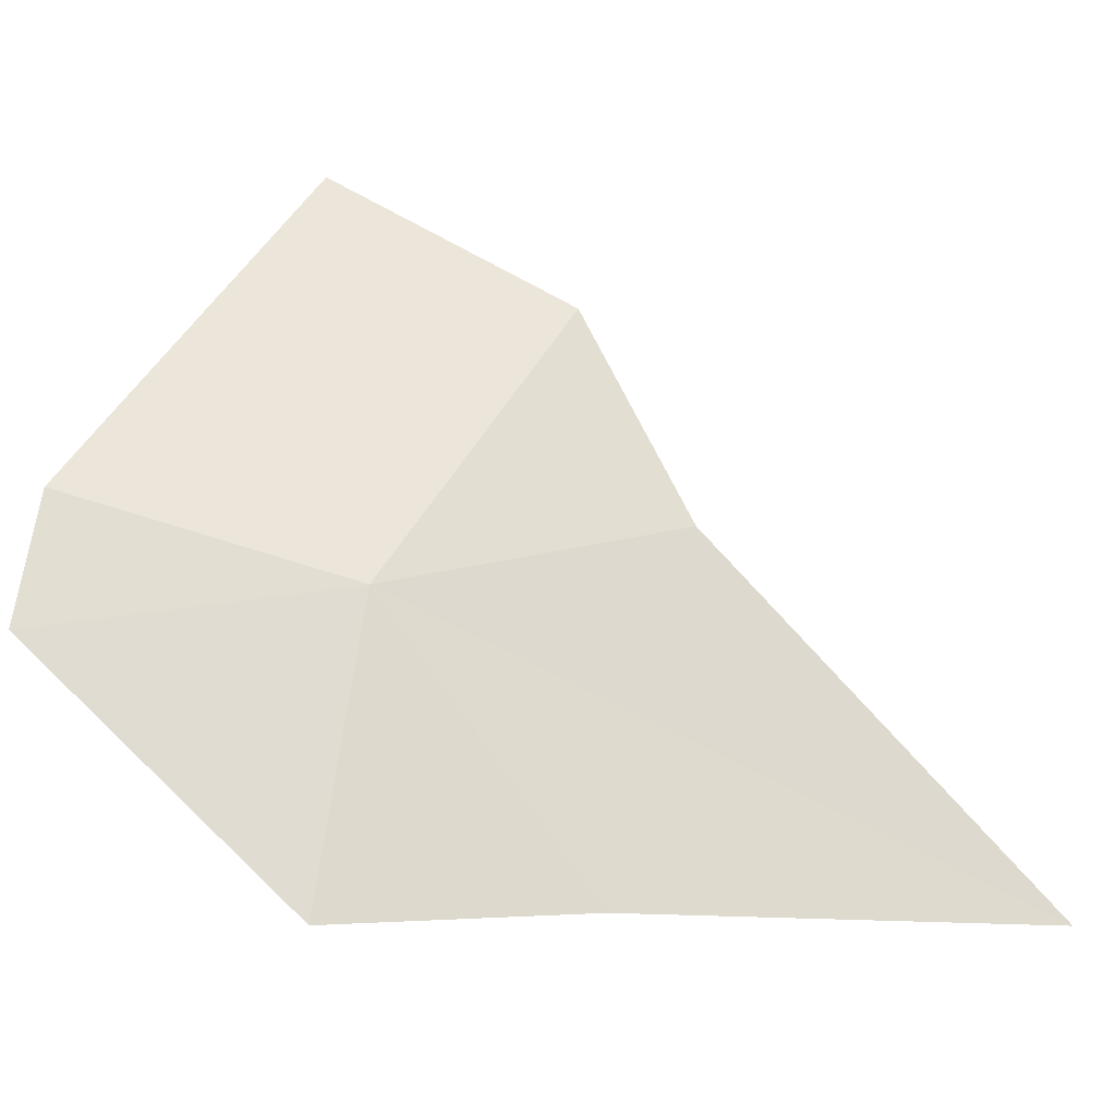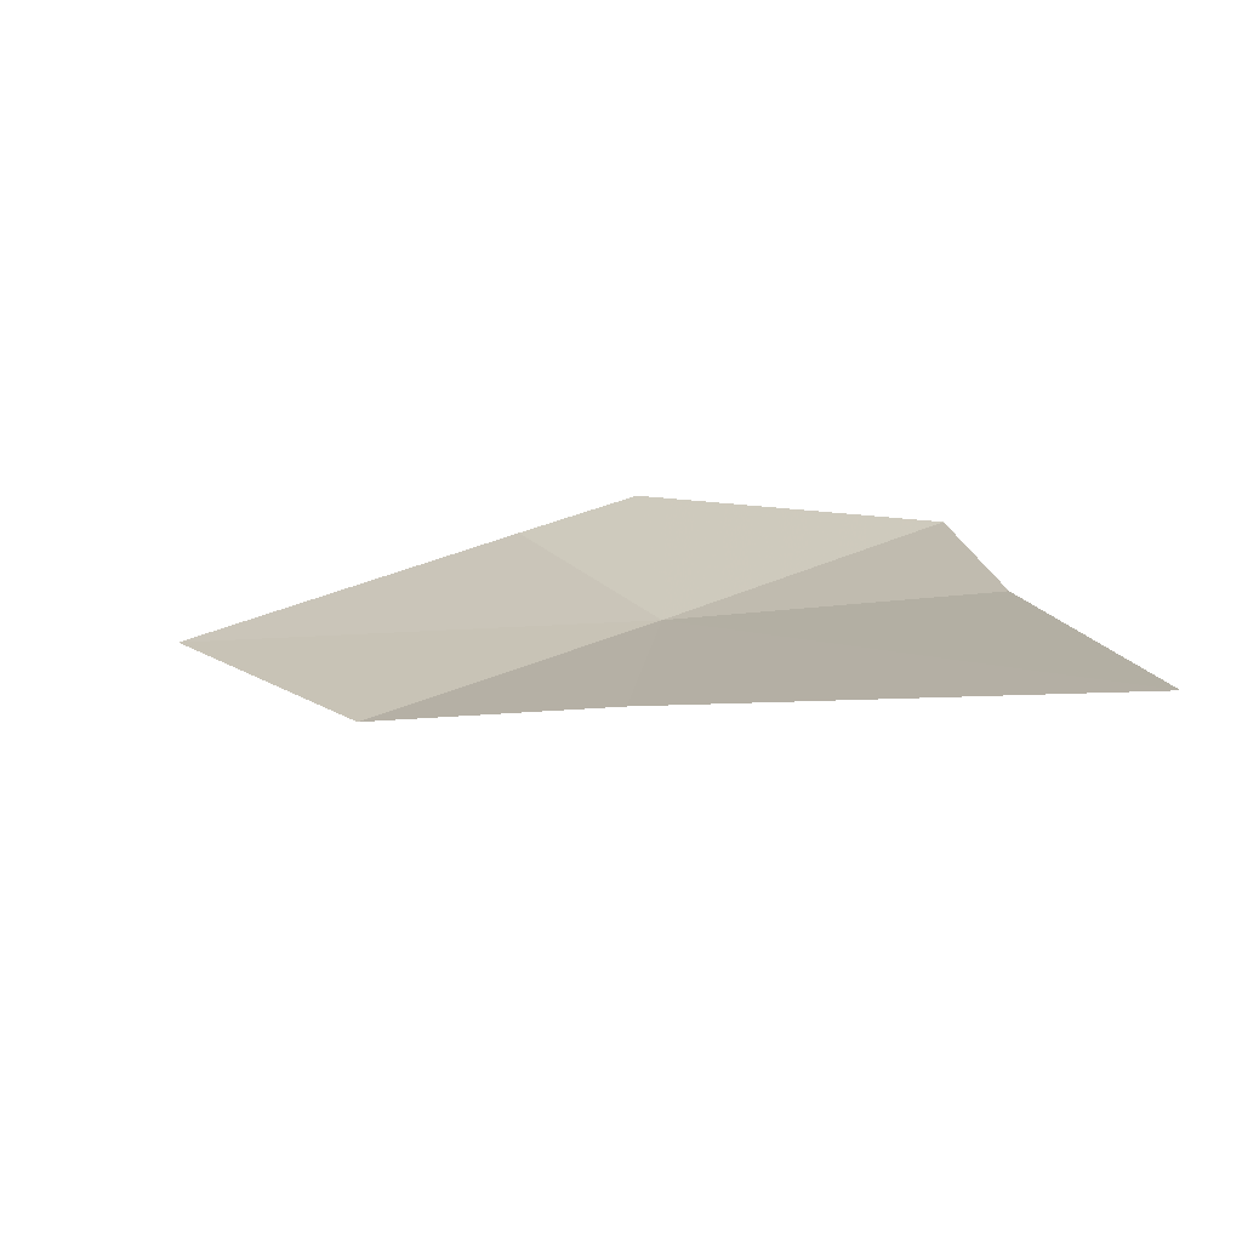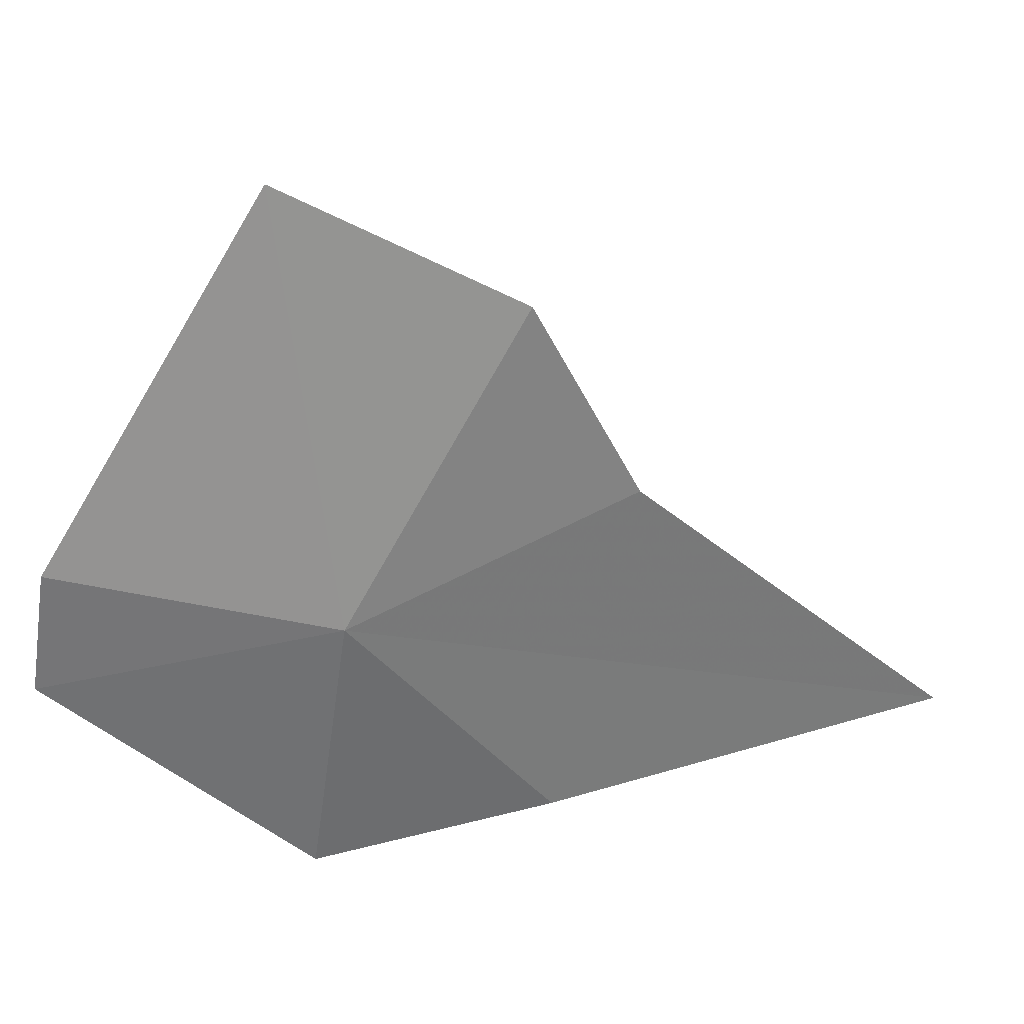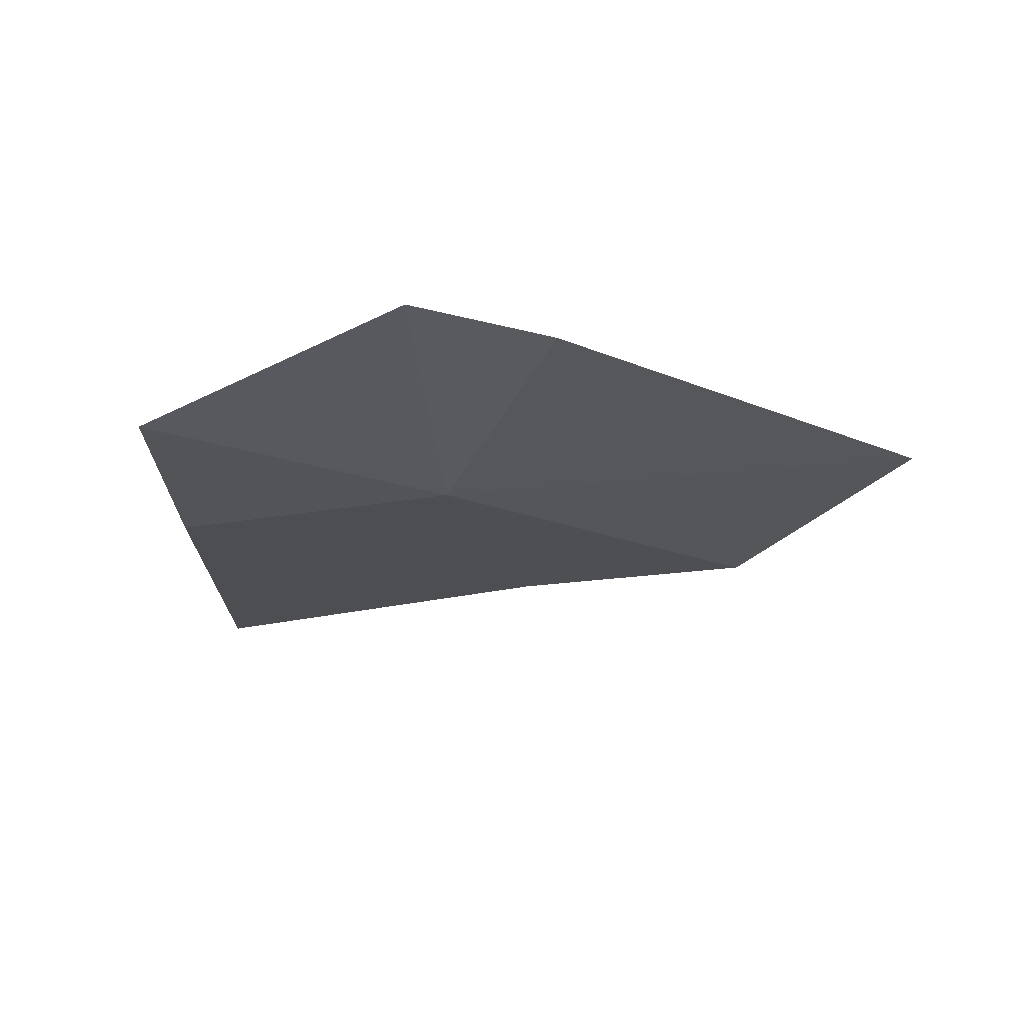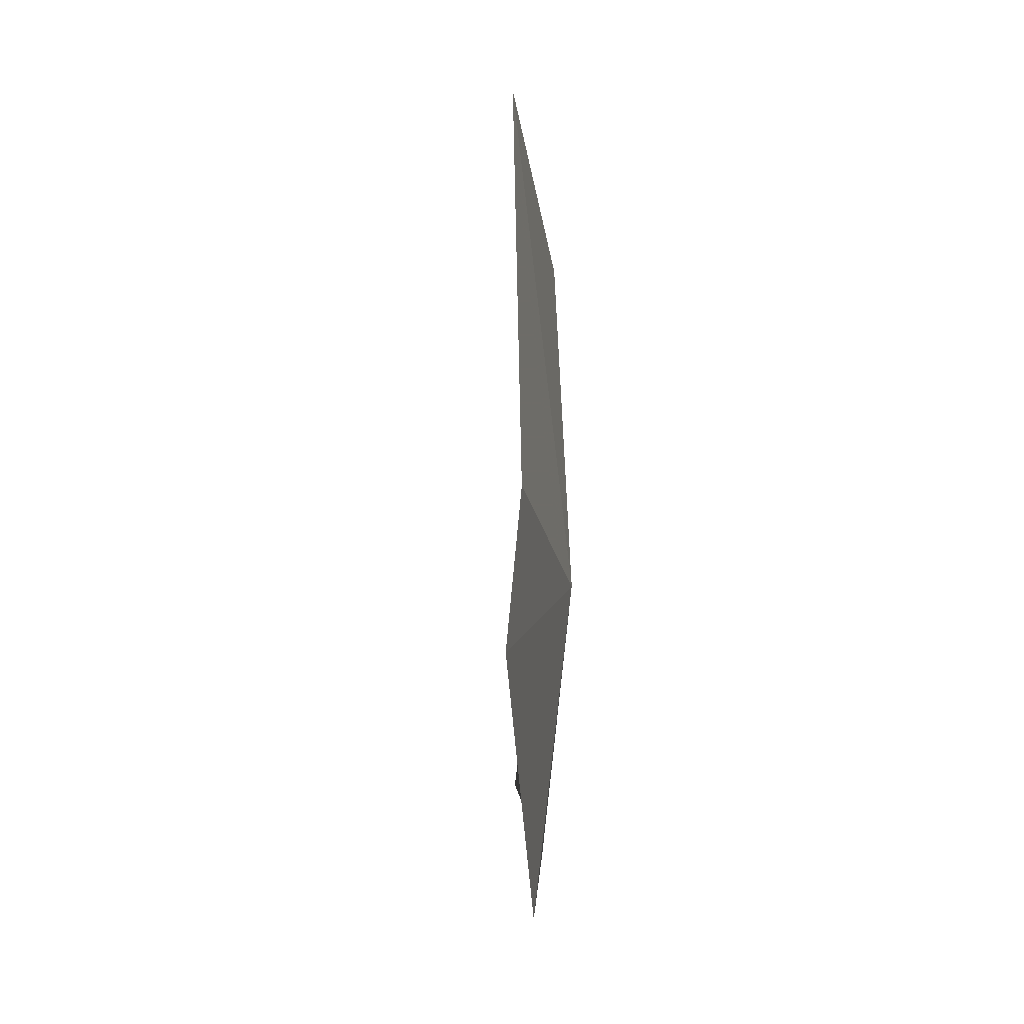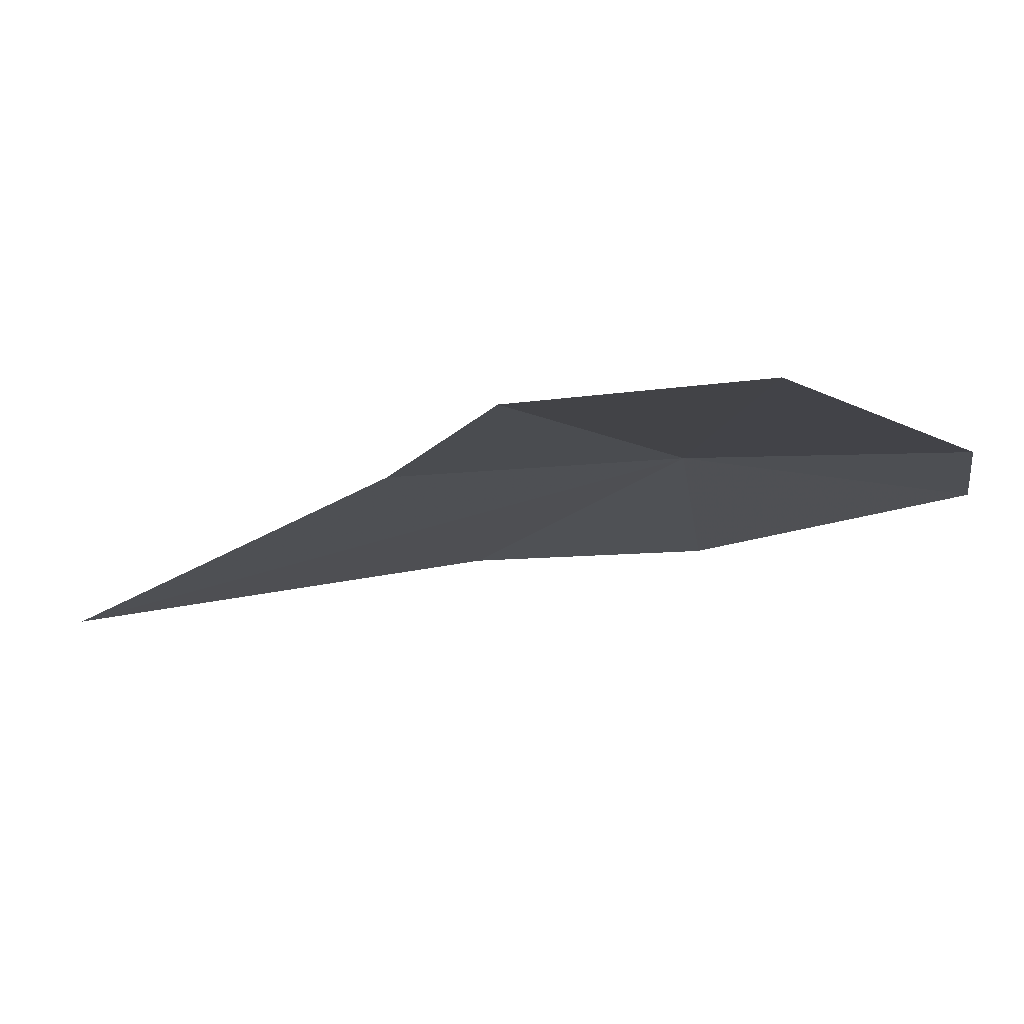
<metadata>
{"format":"obj","ext":"obj","renderer":"f3d","projection":"perspective","resolution":1024,"background":"white","views":[{"elev":-25.7,"azim":16.0,"up":"+Z"},{"elev":45.2,"azim":75.0,"up":"+Y"},{"elev":29.7,"azim":16.0,"up":"+Z"},{"elev":-51.6,"azim":-95.0,"up":"+Y"},{"elev":-2.0,"azim":-58.4,"up":"+Z"},{"elev":76.4,"azim":-154.9,"up":"+Z"}]}
</metadata>
<code>
v -7.262 33.87 17.12
v -8.268 33.46 17.42
v -8.351 33.47 16.91
v -7.443 33.92 15.97
v -6.595 34.39 16.09
v -5.189 35.38 16.22
v -7.517 33.96 18.83
v -6.296 34.52 17.51
v -6.659 34.3 18.33
f 1 3 2
f 1 4 3
f 1 6 5
f 1 2 7
f 1 8 6
f 1 9 8
f 1 7 9
f 1 5 4

</code>
